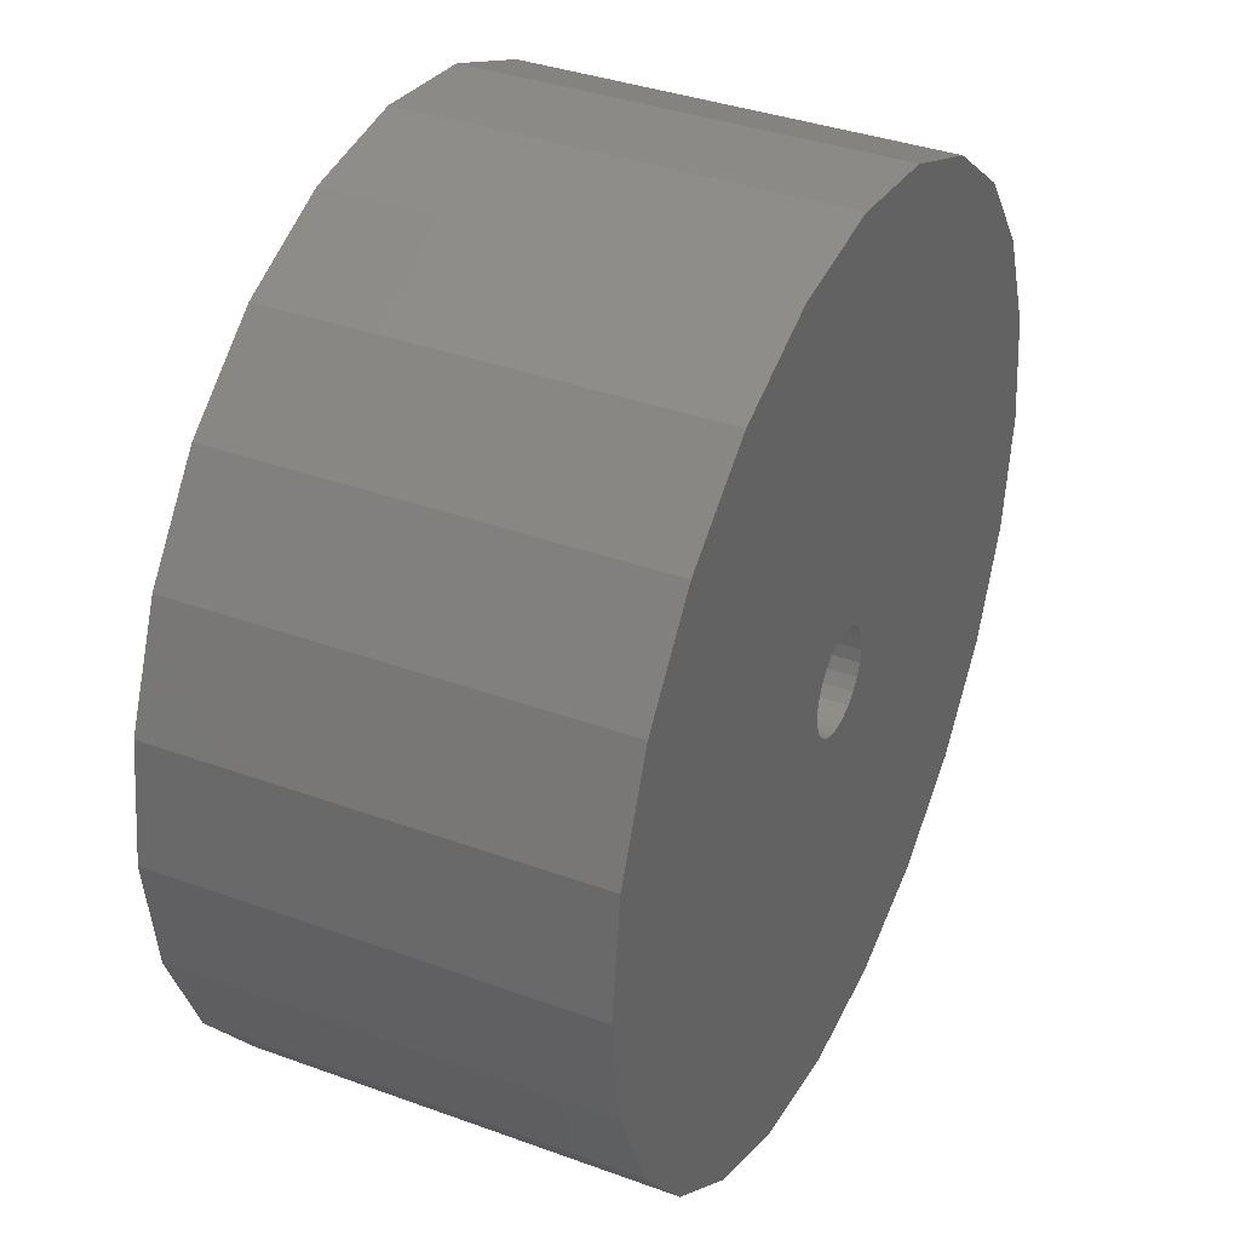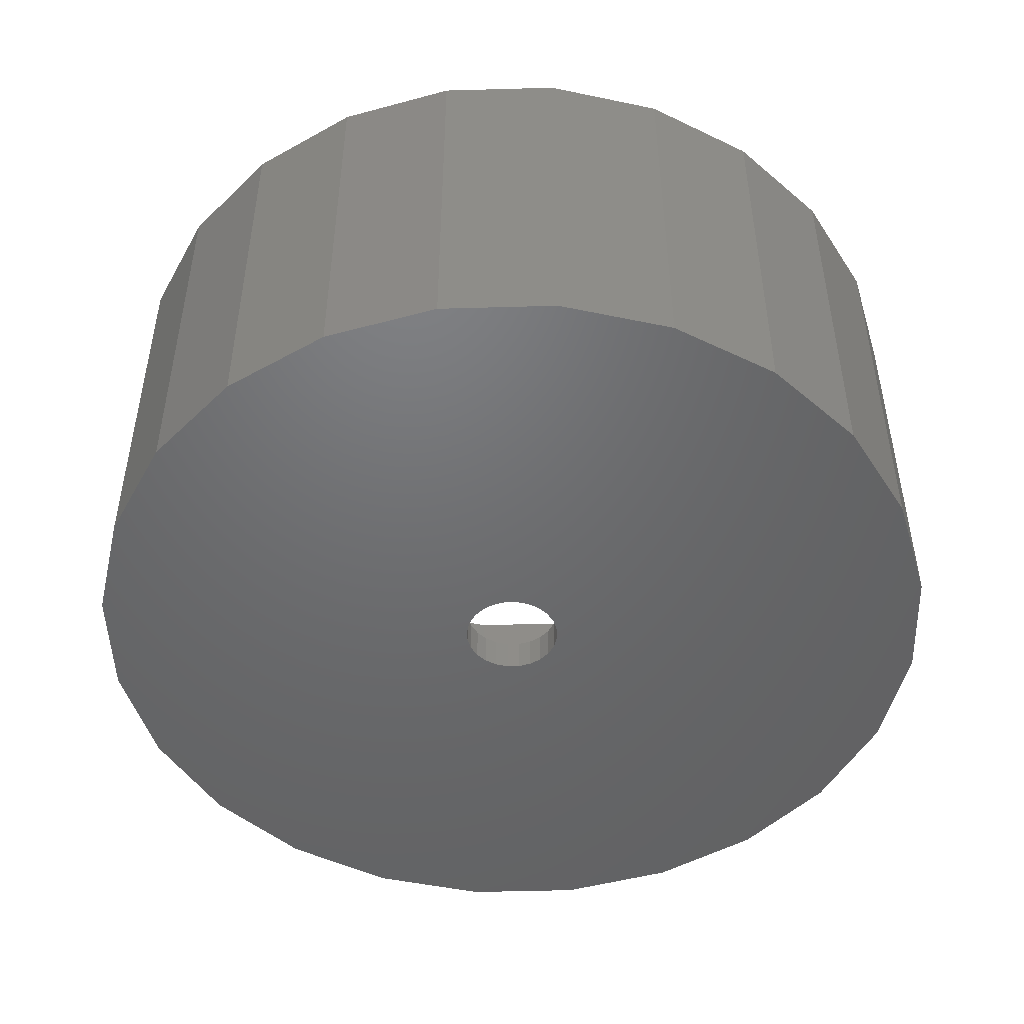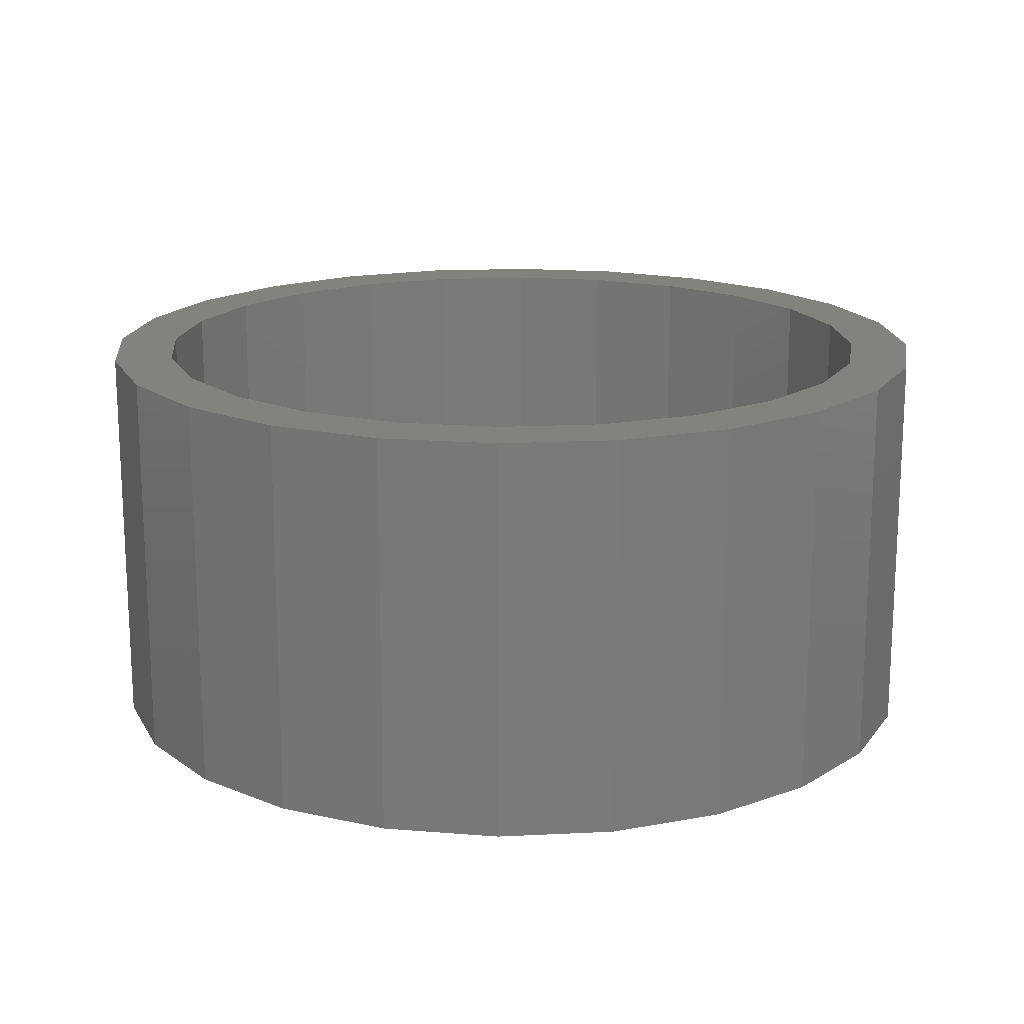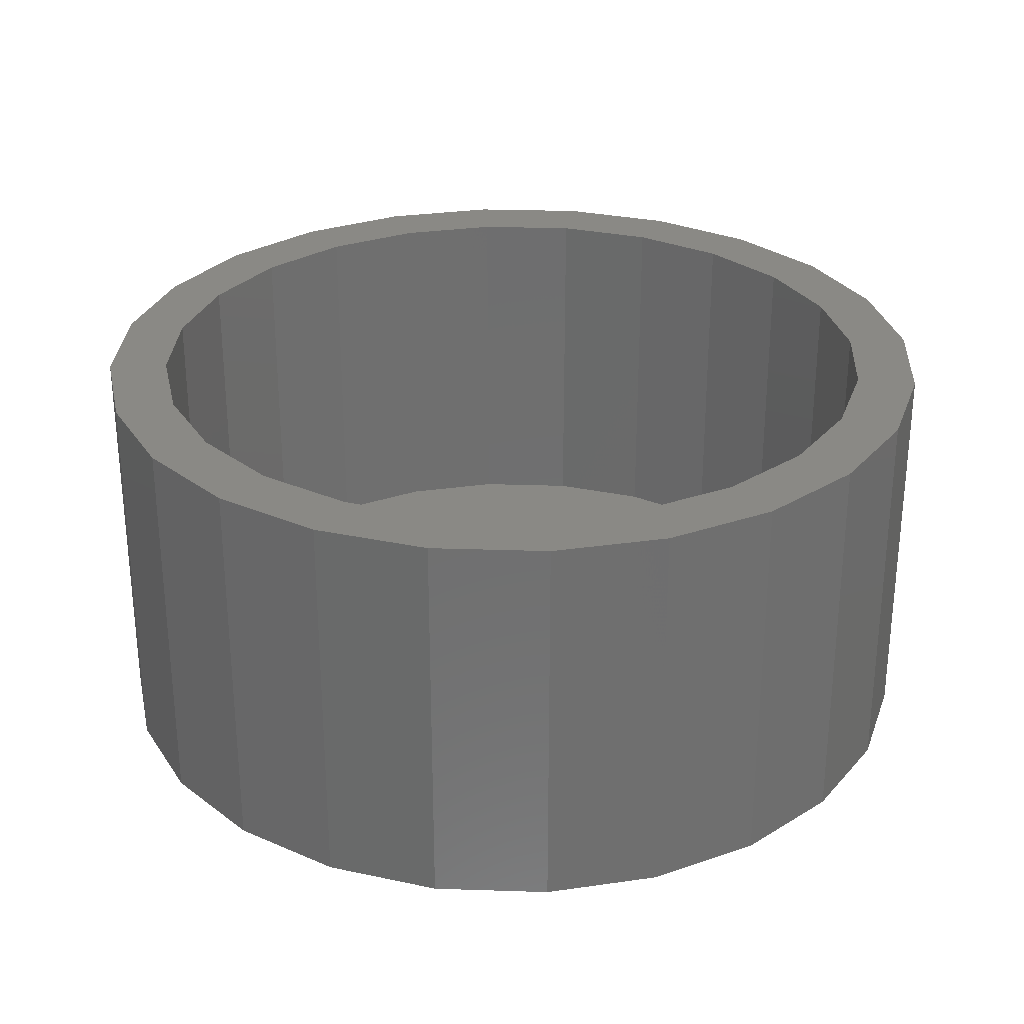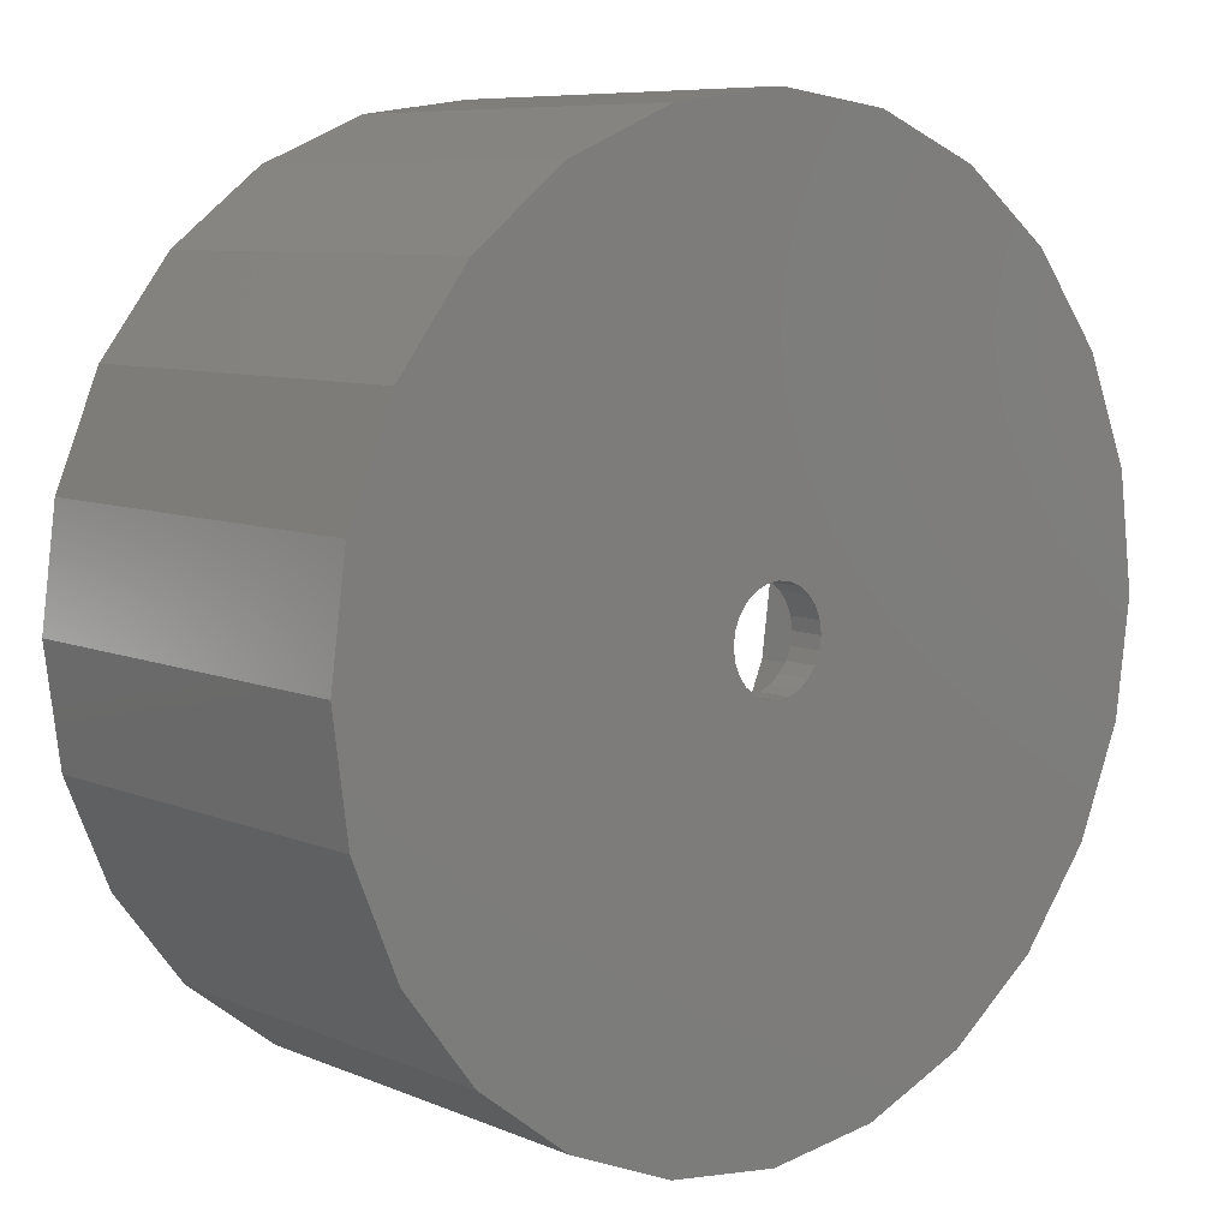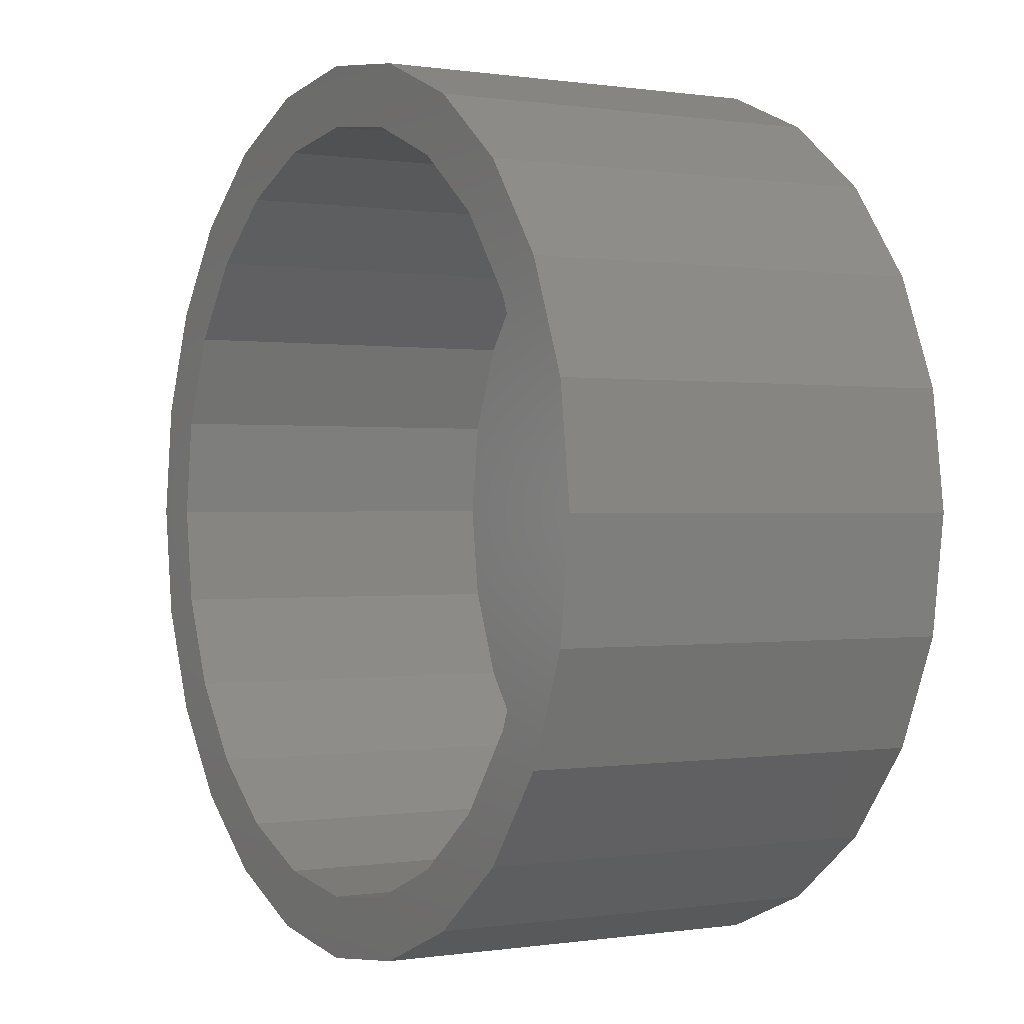
<metadata>
{"format":"stl","ext":"stl","renderer":"f3d","projection":"perspective","resolution":1024,"background":"white","views":[{"elev":37.0,"azim":115.2,"up":"+Y"},{"elev":-48.6,"azim":-170.7,"up":"+Z"},{"elev":16.9,"azim":76.8,"up":"+Z"},{"elev":28.9,"azim":10.3,"up":"+Z"},{"elev":7.9,"azim":139.1,"up":"+Y"},{"elev":0.1,"azim":59.8,"up":"+Y"}]}
</metadata>
<code>
# stl→obj: 148 verts, 296 faces
v 17.39 -4.659 2.82e-15
v 15.59 -9 16.4
v 15.59 -9 2.82e-15
v 17.39 -4.659 16.4
v 18 0 2.82e-15
v 18 1.564e-16 16.4
v 17.39 4.659 2.82e-15
v 17.39 4.659 16.4
v 15.59 9 2.82e-15
v 15.59 9 16.4
v 12.73 12.73 2.82e-15
v 12.73 12.73 16.4
v 9 15.59 16.4
v 9 15.59 2.82e-15
v 4.659 17.39 16.4
v 4.659 17.39 2.82e-15
v 6.829 16.49 16.4
v -3.272e-15 18 16.4
v -3.307e-15 18 2.82e-15
v 2.329 17.69 16.4
v -4.659 17.39 16.4
v -4.659 17.39 2.82e-15
v -9 15.59 16.4
v -9 15.59 2.82e-15
v -12.73 12.73 16.4
v -12.73 12.73 2.82e-15
v -15.59 9 2.82e-15
v -15.59 9 16.4
v -17.39 4.659 2.82e-15
v -17.39 4.659 16.4
v -18 -2.048e-15 16.4
v -18 -2.204e-15 2.82e-15
v -17.39 -4.659 2.82e-15
v -17.39 -4.659 16.4
v -15.59 -9 2.82e-15
v -15.59 -9 16.4
v -12.73 -12.73 2.82e-15
v -12.73 -12.73 16.4
v -9 -15.59 16.4
v -9 -15.59 2.82e-15
v -4.659 -17.39 16.4
v -4.659 -17.39 2.82e-15
v 1.137e-15 -18 16.4
v 1.102e-15 -18 2.82e-15
v 4.659 -17.39 16.4
v 4.659 -17.39 2.82e-15
v 9 -15.59 16.4
v 9 -15.59 2.82e-15
v 12.73 -12.73 16.4
v 12.73 -12.73 2.82e-15
v 1.445e-15 -15.52 16.4
v 4.018 -15 1.4
v 1.41e-15 -15.52 1.4
v 4.018 -15 16.4
v 7.762 -13.44 1.4
v 7.762 -13.44 16.4
v 10.98 -10.98 1.4
v 10.98 -10.98 16.4
v 13.44 -7.762 16.4
v 13.44 -7.762 1.4
v 15 -4.018 16.4
v 15 -4.018 1.4
v 15.52 4.386e-15 16.4
v 15.52 4.23e-15 1.4
v 15 4.018 1.4
v 15 4.018 16.4
v 13.44 7.762 16.4
v 13.44 7.762 1.4
v 10.98 10.98 16.4
v 10.98 10.98 1.4
v 7.762 13.44 1.4
v 7.762 13.44 16.4
v 4.018 15 1.4
v 4.018 15 16.4
v -7.015e-15 15.52 16.4
v -7.05e-15 15.52 1.4
v 2.329 15.22 16.4
v -4.018 15 1.4
v -4.018 15 16.4
v -7.762 13.44 1.4
v -7.762 13.44 16.4
v -10.98 10.98 1.4
v -10.98 10.98 16.4
v -13.44 7.762 16.4
v -13.44 7.762 1.4
v -15 4.018 16.4
v -15 4.018 1.4
v -15.52 -1.254e-15 16.4
v -15.52 -1.41e-15 1.4
v -15 -4.018 16.4
v -15 -4.018 1.4
v -13.83 -6.842 1.4
v -13.44 -7.762 16.4
v -13.44 -7.762 1.4
v -10.98 -10.98 16.4
v -10.98 -10.98 1.4
v -7.762 -13.44 1.4
v -7.762 -13.44 16.4
v -4.018 -15 1.4
v -4.018 -15 16.4
v -2 -2.449e-16 1.4
v -1.932 -0.5176 1.4
v -1.732 -1 1.4
v -1.414 -1.414 1.4
v -1 -1.732 1.4
v -0.5176 -1.932 1.4
v 1.225e-16 -2 1.4
v 0.5176 -1.932 1.4
v 1 -1.732 1.4
v 1.414 -1.414 1.4
v 1.732 -1 1.4
v 1.932 -0.5176 1.4
v 2 1.174e-31 1.4
v -1.932 0.5176 1.4
v -1.732 1 1.4
v -1.414 1.414 1.4
v -1 1.732 1.4
v -0.5176 1.932 1.4
v 1.225e-16 2 1.4
v 0.5176 1.932 1.4
v 1 1.732 1.4
v 1.414 1.414 1.4
v 1.732 1 1.4
v 1.932 0.5176 1.4
v -2 -2.449e-16 0
v -1.932 0.5176 0
v -1.732 1 0
v -1.414 1.414 0
v -1 1.732 0
v -0.5176 1.932 0
v 1.225e-16 2 0
v 0.5176 1.932 0
v 1 1.732 0
v 1.414 1.414 0
v 1.732 1 0
v 1.932 0.5176 0
v 2 1.174e-31 0
v -1.932 -0.5176 0
v -1.732 -1 0
v -1.414 -1.414 0
v -1 -1.732 0
v -0.5176 -1.932 0
v 1.225e-16 -2 0
v 0.5176 -1.932 0
v 1 -1.732 0
v 1.414 -1.414 0
v 1.732 -1 0
v 1.932 -0.5176 0
f 1 2 3
f 2 1 4
f 5 4 1
f 4 5 6
f 7 6 5
f 6 7 8
f 9 8 7
f 8 9 10
f 11 10 9
f 10 11 12
f 13 11 14
f 11 13 12
f 15 14 16
f 14 15 13
f 13 15 17
f 18 16 19
f 16 18 15
f 15 18 20
f 21 19 22
f 19 21 18
f 23 22 24
f 22 23 21
f 25 24 26
f 24 25 23
f 25 27 28
f 27 25 26
f 28 29 30
f 29 28 27
f 31 29 32
f 29 31 30
f 31 33 34
f 33 31 32
f 34 35 36
f 35 34 33
f 36 37 38
f 37 36 35
f 39 37 40
f 37 39 38
f 41 40 42
f 40 41 39
f 43 42 44
f 42 43 41
f 45 44 46
f 44 45 43
f 47 46 48
f 46 47 45
f 49 48 50
f 48 49 47
f 3 49 50
f 49 3 2
f 51 52 53
f 52 51 54
f 54 55 52
f 55 54 56
f 56 57 55
f 57 56 58
f 59 57 58
f 57 59 60
f 61 60 59
f 60 61 62
f 63 62 61
f 62 63 64
f 63 65 64
f 65 63 66
f 67 65 66
f 65 67 68
f 69 68 67
f 68 69 70
f 69 71 70
f 71 69 72
f 72 73 71
f 73 72 74
f 75 76 77
f 74 76 73
f 76 74 77
f 75 78 76
f 78 75 79
f 79 80 78
f 80 79 81
f 81 82 80
f 82 81 83
f 82 84 85
f 84 82 83
f 85 86 87
f 86 85 84
f 87 88 89
f 88 87 86
f 89 90 91
f 90 89 88
f 92 93 94
f 93 92 90
f 90 92 91
f 94 95 96
f 95 94 93
f 95 97 96
f 97 95 98
f 98 99 97
f 99 98 100
f 100 53 99
f 53 100 51
f 53 101 99
f 101 53 102
f 102 53 103
f 103 53 104
f 104 53 105
f 105 53 106
f 106 53 107
f 107 53 108
f 108 53 52
f 108 52 109
f 109 52 110
f 110 52 111
f 111 52 112
f 112 52 113
f 113 52 73
f 73 52 71
f 71 52 55
f 71 55 70
f 70 55 57
f 70 57 68
f 68 57 60
f 68 60 65
f 65 60 62
f 65 62 64
f 91 87 89
f 87 91 92
f 87 92 85
f 85 92 94
f 85 94 82
f 82 94 96
f 82 96 80
f 80 96 97
f 80 97 78
f 78 97 99
f 78 99 76
f 76 99 101
f 76 101 114
f 76 114 115
f 76 115 116
f 76 116 117
f 76 117 118
f 76 118 119
f 76 119 73
f 73 119 120
f 73 120 121
f 73 121 122
f 73 122 123
f 73 123 124
f 73 124 113
f 29 33 32
f 33 29 27
f 33 27 35
f 35 27 26
f 35 26 37
f 37 26 24
f 37 24 40
f 40 24 22
f 40 22 42
f 42 22 19
f 42 19 125
f 125 19 126
f 126 19 127
f 127 19 128
f 128 19 129
f 129 19 130
f 130 19 131
f 131 19 16
f 131 16 132
f 132 16 133
f 133 16 134
f 134 16 135
f 135 16 136
f 136 16 137
f 125 44 42
f 44 125 138
f 44 138 139
f 44 139 140
f 44 140 141
f 44 141 142
f 44 142 143
f 44 143 144
f 44 144 46
f 46 144 145
f 46 145 146
f 46 146 147
f 46 147 148
f 46 148 137
f 46 137 16
f 46 16 14
f 46 14 48
f 48 14 11
f 48 11 50
f 50 11 9
f 50 9 3
f 3 9 7
f 3 7 1
f 1 7 5
f 36 90 88
f 90 36 38
f 90 38 93
f 93 38 95
f 95 38 39
f 95 39 98
f 98 39 41
f 98 41 100
f 100 41 43
f 100 43 51
f 51 43 45
f 51 45 54
f 54 45 56
f 56 45 47
f 56 47 58
f 58 47 49
f 58 49 59
f 59 49 2
f 59 2 61
f 61 2 63
f 63 2 10
f 10 2 8
f 8 2 4
f 8 4 6
f 34 30 31
f 30 34 28
f 28 34 36
f 28 36 88
f 28 88 86
f 28 86 25
f 25 86 84
f 25 84 83
f 25 83 23
f 23 83 81
f 23 81 21
f 21 81 79
f 21 79 18
f 18 79 75
f 18 75 77
f 18 77 20
f 20 77 74
f 20 74 15
f 15 74 72
f 15 72 17
f 17 72 13
f 13 72 69
f 13 69 12
f 12 69 67
f 12 67 10
f 10 67 66
f 10 66 63
f 111 146 110
f 146 111 147
f 108 145 144
f 145 108 109
f 109 146 145
f 146 109 110
f 112 147 111
f 147 112 148
f 107 144 143
f 144 107 108
f 106 143 142
f 143 106 107
f 105 142 141
f 142 105 106
f 104 141 140
f 141 104 105
f 139 104 140
f 104 139 103
f 138 103 139
f 103 138 102
f 125 102 138
f 102 125 101
f 126 101 125
f 101 126 114
f 127 114 126
f 114 127 115
f 128 115 127
f 115 128 116
f 117 128 129
f 128 117 116
f 118 129 130
f 129 118 117
f 119 130 131
f 130 119 118
f 120 131 132
f 131 120 119
f 121 132 133
f 132 121 120
f 122 133 134
f 133 122 121
f 122 135 123
f 135 122 134
f 123 136 124
f 136 123 135
f 124 137 113
f 137 124 136
f 113 148 112
f 148 113 137

</code>
